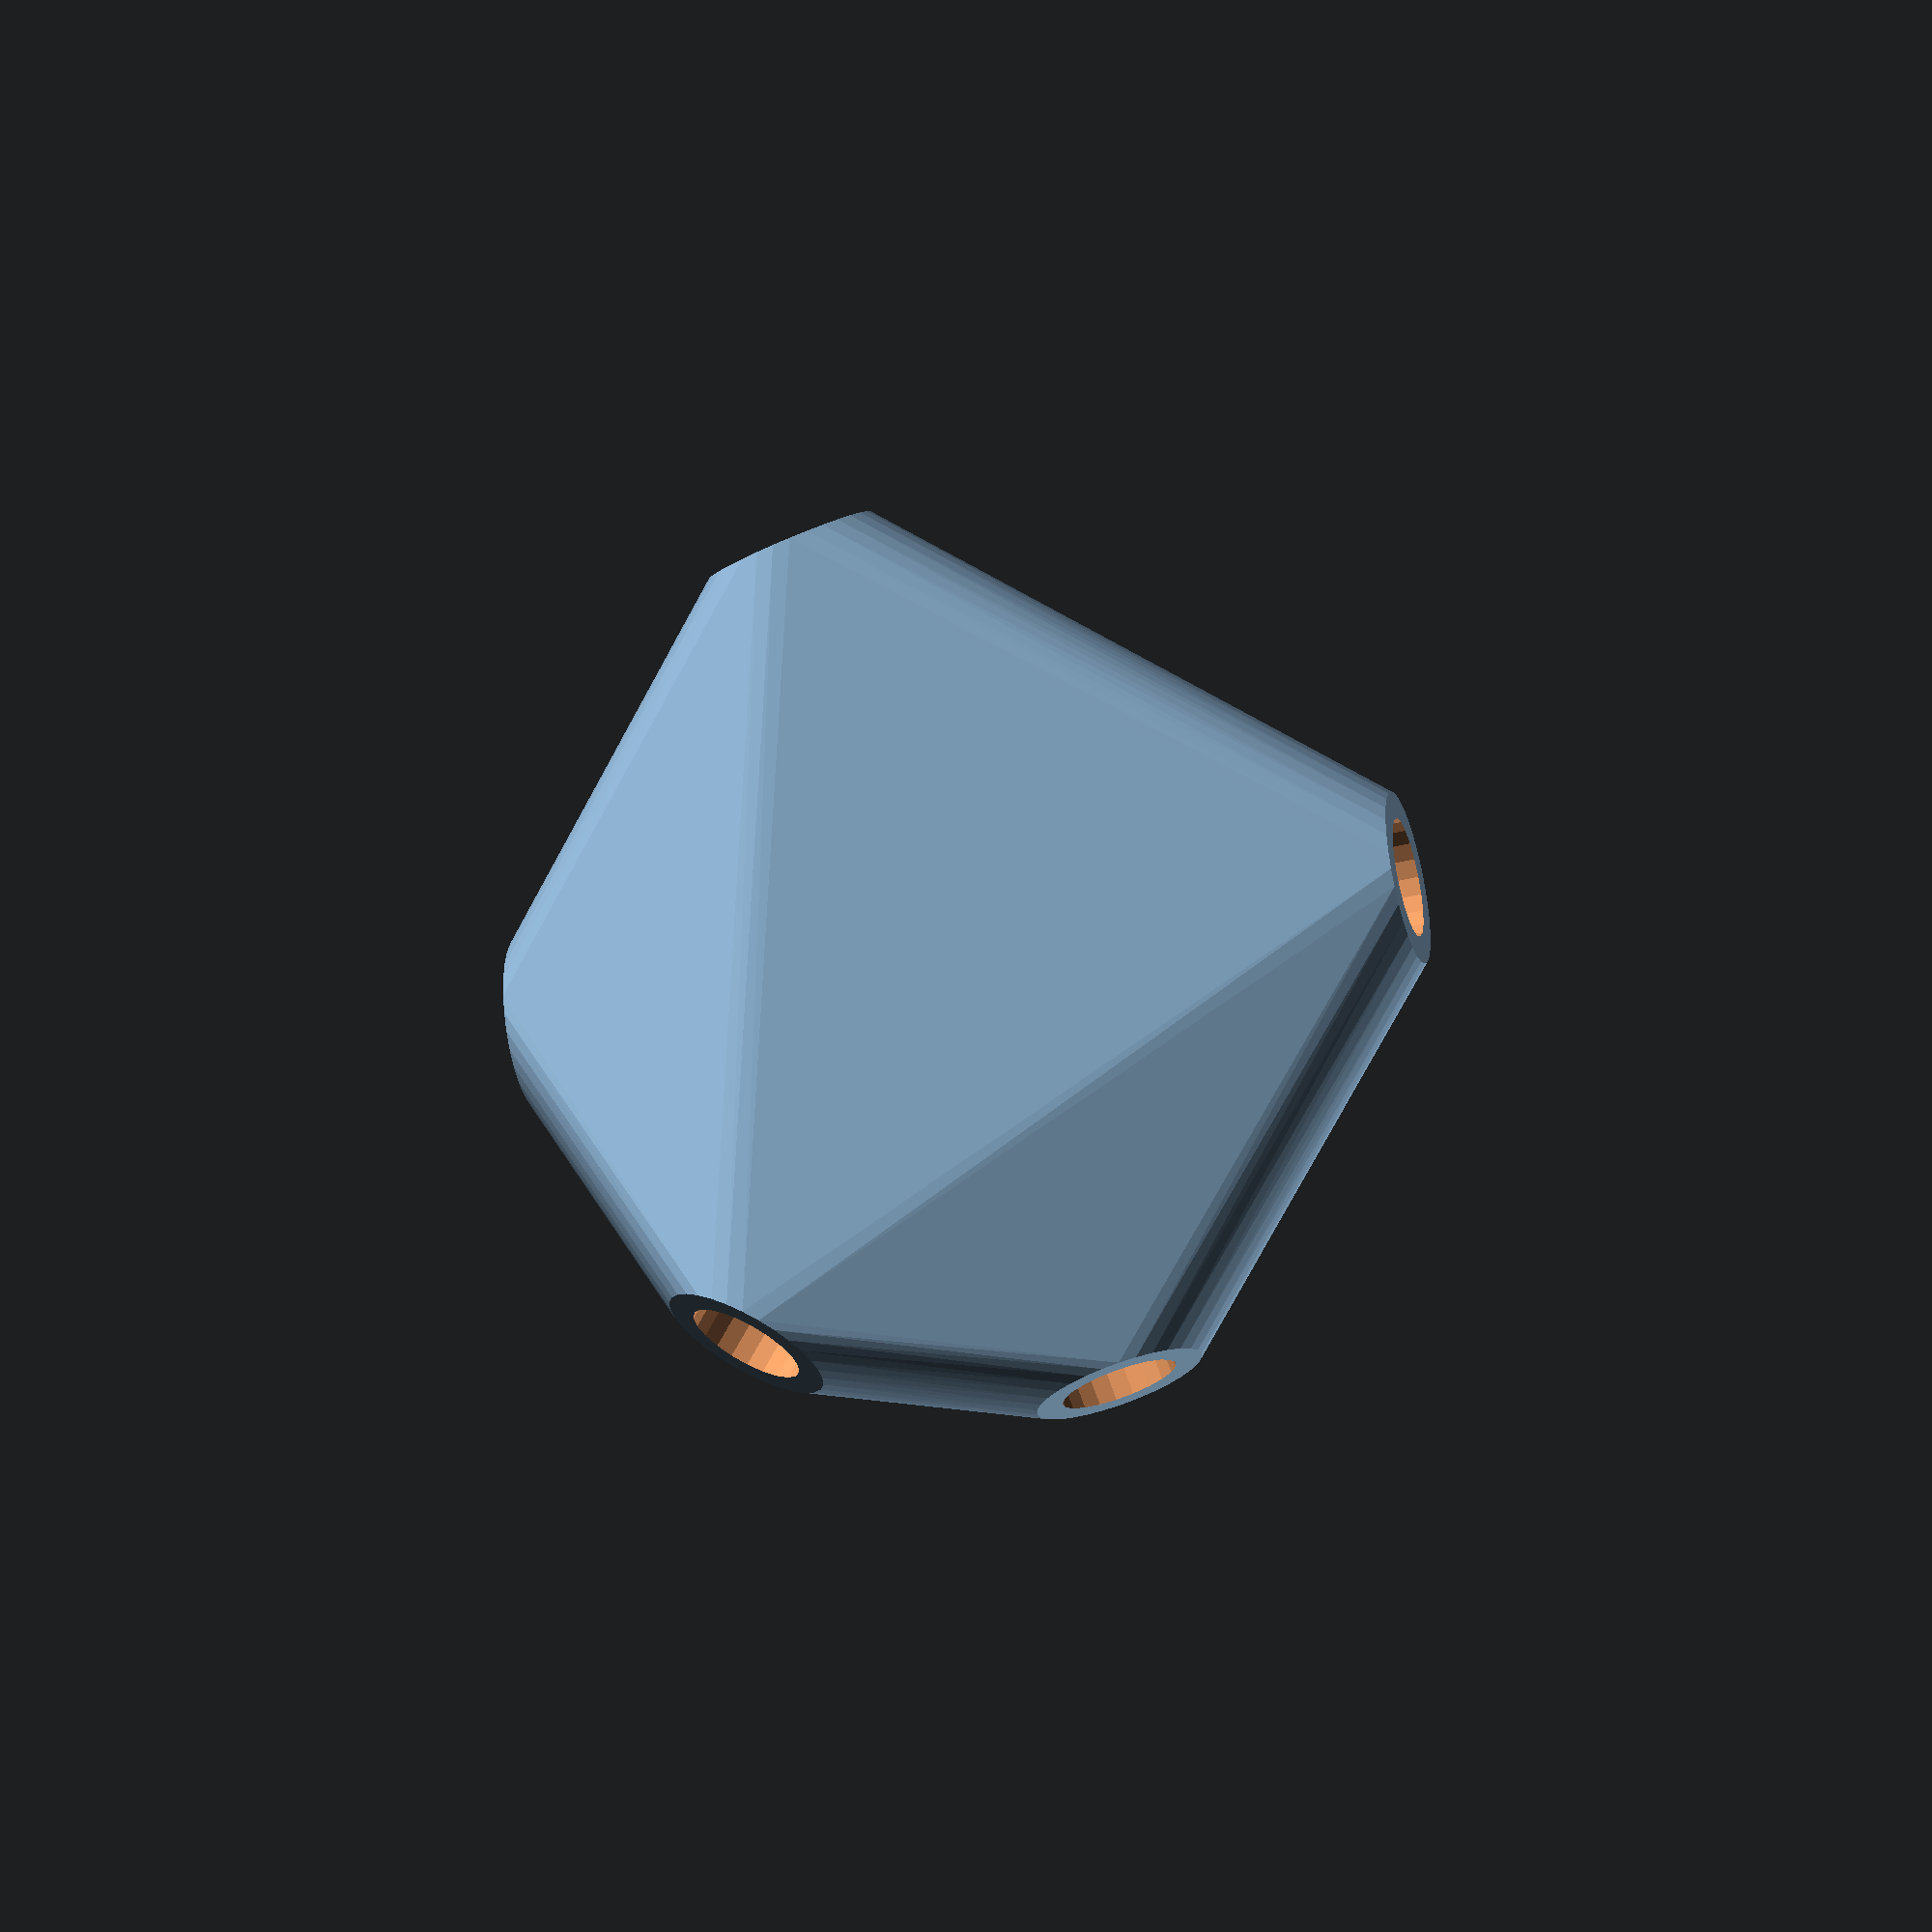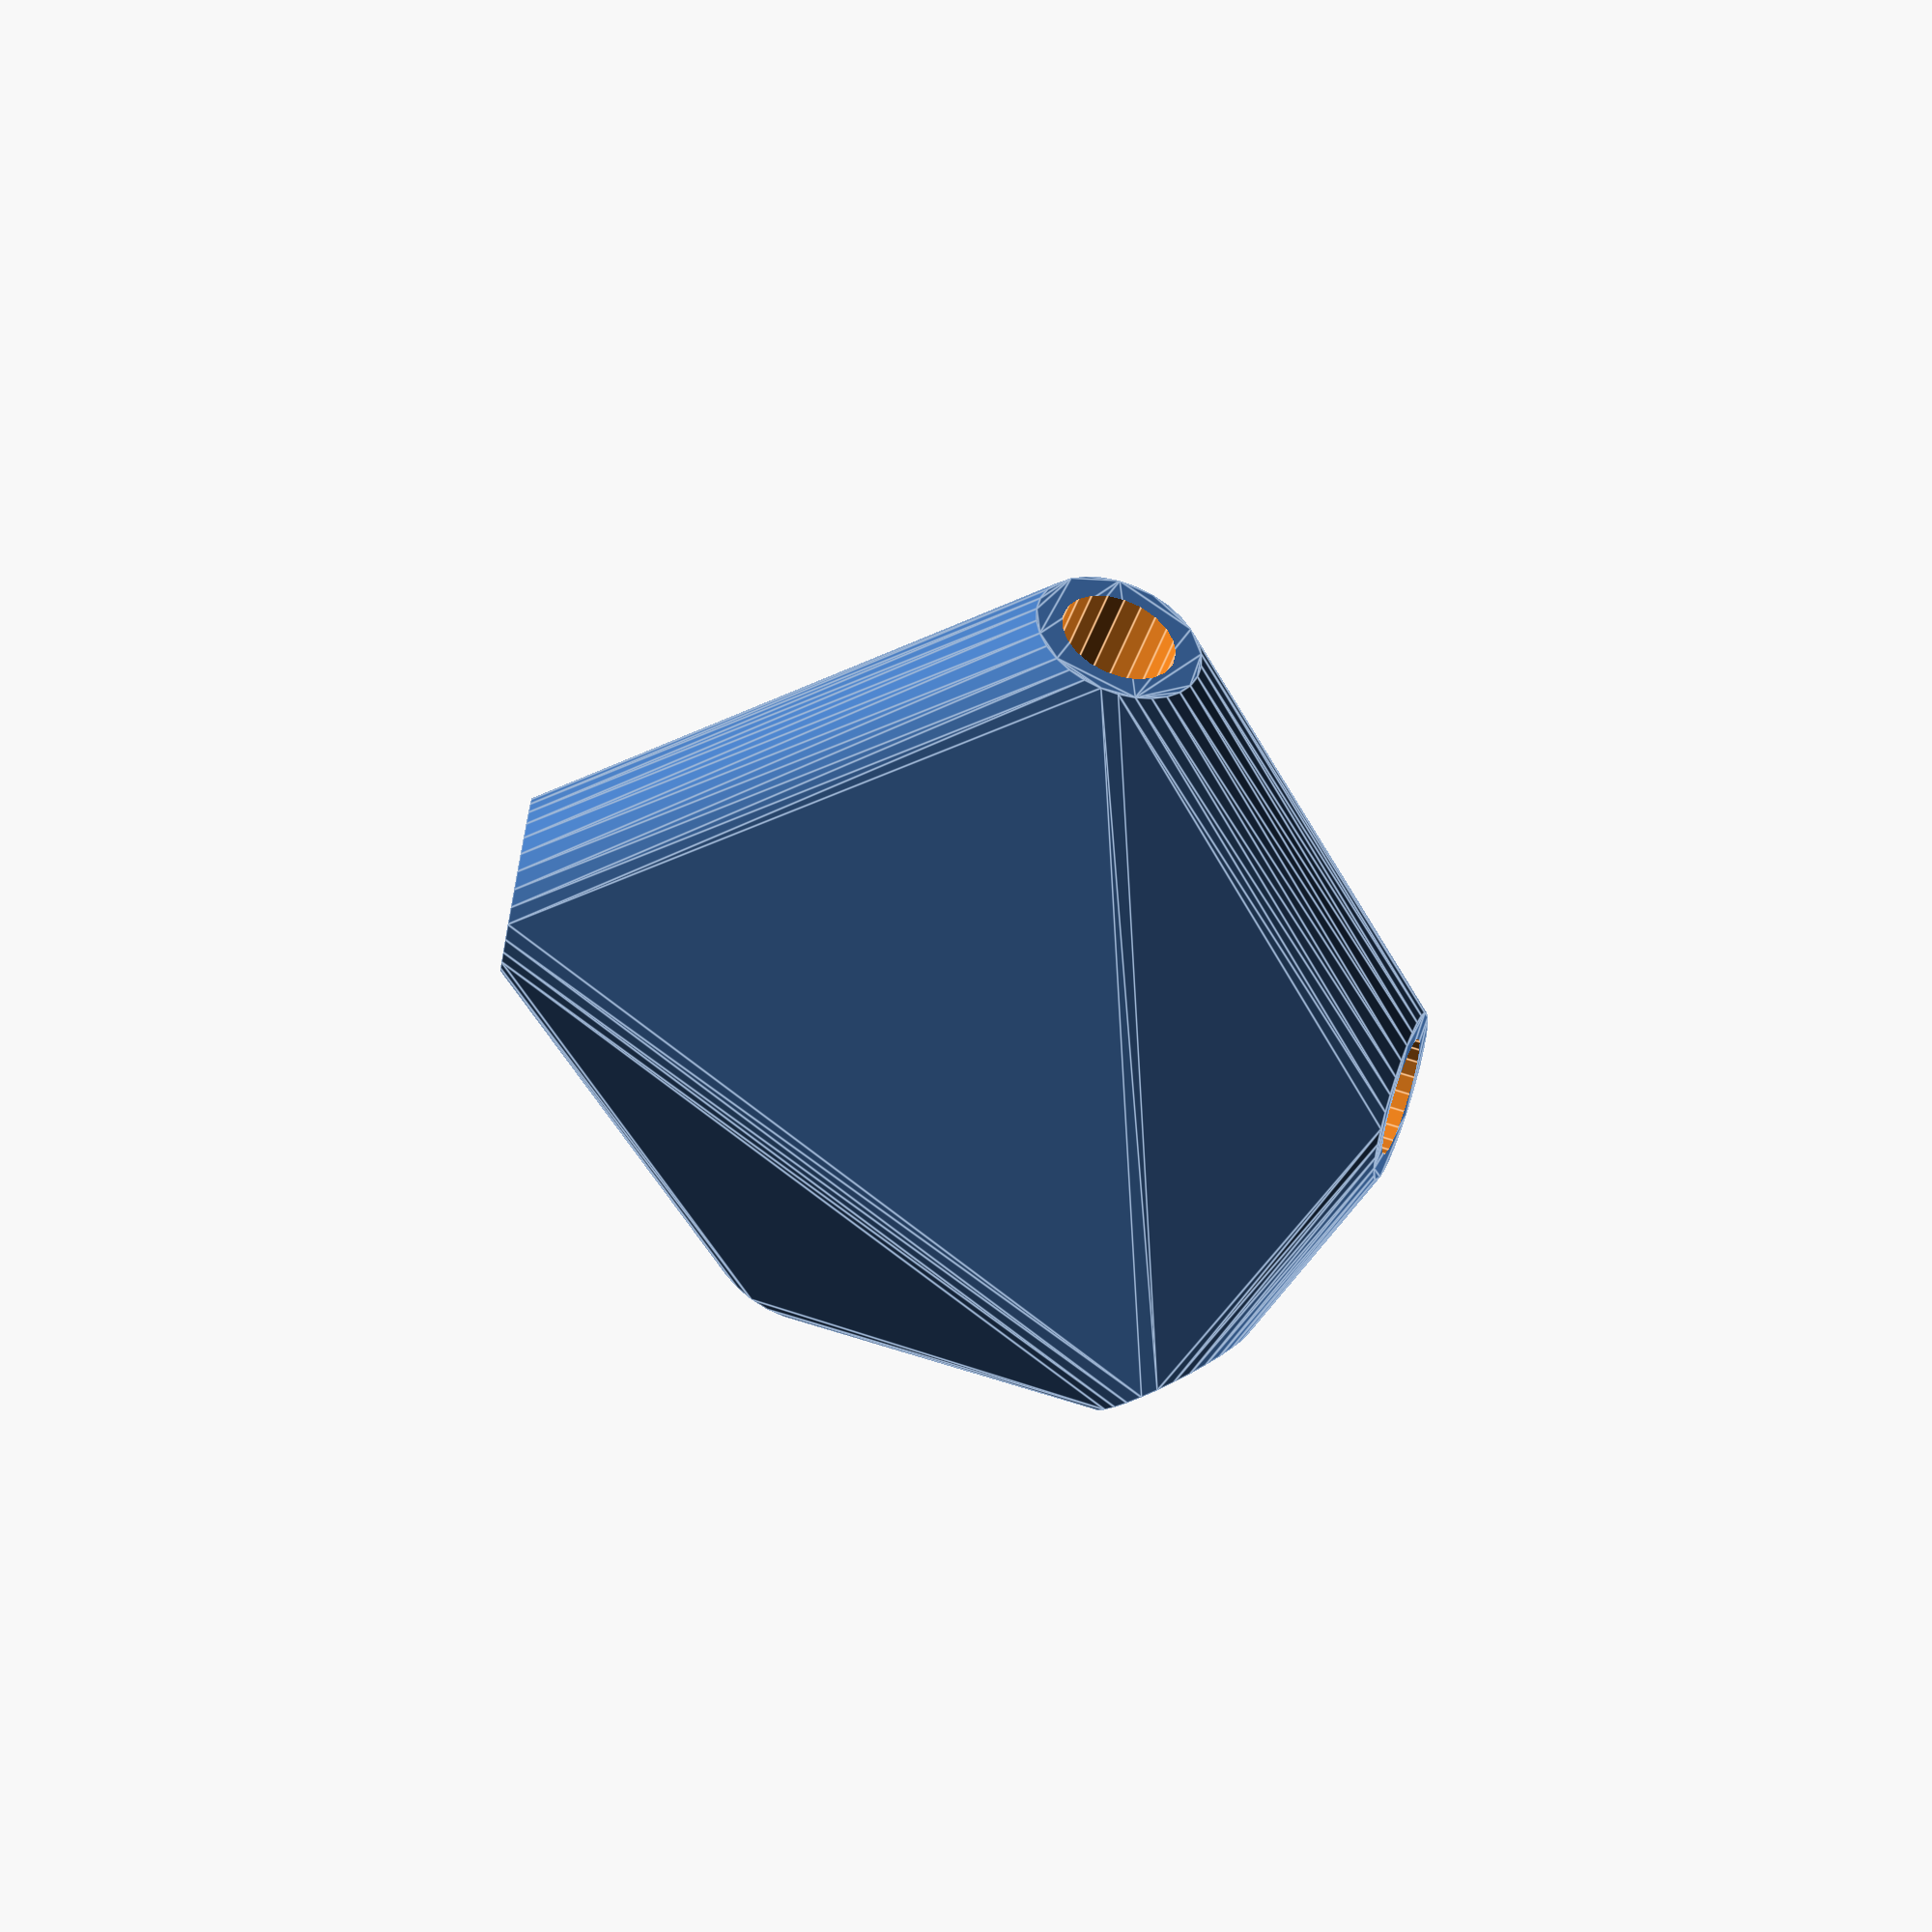
<openscad>


rotate(a = 0.0000000000, v = [0.0000000000, 0.0000000000, 0.0000000000]) {
	union() {
		difference() {
			intersection() {
				hull() {
					rotate(a = -0.0000000000, v = [0.7438807757, -0.0301578267, 0.0000000000]) {
						rotate(a = -90.0000000000, v = [0.8386856561, 0.5446158005, -0.0000000000]) {
							cylinder(h = 50, r = 9.6000000000);
						}
					}
					rotate(a = -0.0000000000, v = [0.7438807757, -0.0301578267, 0.0000000000]) {
						rotate(a = -90.0000000000, v = [-0.7431262878, -0.6691511939, 0.0000000000]) {
							cylinder(h = 50, r = 9.6000000000);
						}
					}
					rotate(a = -0.0000000000, v = [0.7438807757, -0.0301578267, 0.0000000000]) {
						rotate(a = -13.9195899171, v = [0.0740897871, 0.2288662946, -0.0000000000]) {
							cylinder(h = 50, r = 9.6000000000);
						}
					}
					rotate(a = -0.0000000000, v = [0.7438807757, -0.0301578267, 0.0000000000]) {
						rotate(a = -131.4597256445, v = [0.7466658594, 0.0642058116, -0.0000000000]) {
							cylinder(h = 50, r = 9.6000000000);
						}
					}
					rotate(a = -0.0000000000, v = [0.7438807757, -0.0301578267, 0.0000000000]) {
						rotate(a = -164.1406512906, v = [-0.1882972004, -0.1980514359, 0.0000000000]) {
							cylinder(h = 50, r = 9.6000000000);
						}
					}
				}
				sphere(r = 60);
			}
			union() {
				rotate(a = -0.0000000000, v = [0.7438807757, -0.0301578267, 0.0000000000]) {
					rotate(a = -90.0000000000, v = [0.8386856561, 0.5446158005, -0.0000000000]) {
						translate(v = [0, 0, 25]) {
							cylinder(h = 100, r = 6.6000000000);
						}
					}
				}
				rotate(a = -0.0000000000, v = [0.7438807757, -0.0301578267, 0.0000000000]) {
					rotate(a = -90.0000000000, v = [-0.7431262878, -0.6691511939, 0.0000000000]) {
						translate(v = [0, 0, 25]) {
							cylinder(h = 100, r = 6.6000000000);
						}
					}
				}
				rotate(a = -0.0000000000, v = [0.7438807757, -0.0301578267, 0.0000000000]) {
					rotate(a = -13.9195899171, v = [0.0740897871, 0.2288662946, -0.0000000000]) {
						translate(v = [0, 0, 25]) {
							cylinder(h = 100, r = 6.6000000000);
						}
					}
				}
				rotate(a = -0.0000000000, v = [0.7438807757, -0.0301578267, 0.0000000000]) {
					rotate(a = -131.4597256445, v = [0.7466658594, 0.0642058116, -0.0000000000]) {
						translate(v = [0, 0, 25]) {
							cylinder(h = 100, r = 6.6000000000);
						}
					}
				}
				rotate(a = -0.0000000000, v = [0.7438807757, -0.0301578267, 0.0000000000]) {
					rotate(a = -164.1406512906, v = [-0.1882972004, -0.1980514359, 0.0000000000]) {
						translate(v = [0, 0, 25]) {
							cylinder(h = 100, r = 6.6000000000);
						}
					}
				}
			}
		}
	}
}
</openscad>
<views>
elev=234.7 azim=348.7 roll=241.3 proj=o view=wireframe
elev=44.1 azim=139.8 roll=353.3 proj=o view=edges
</views>
